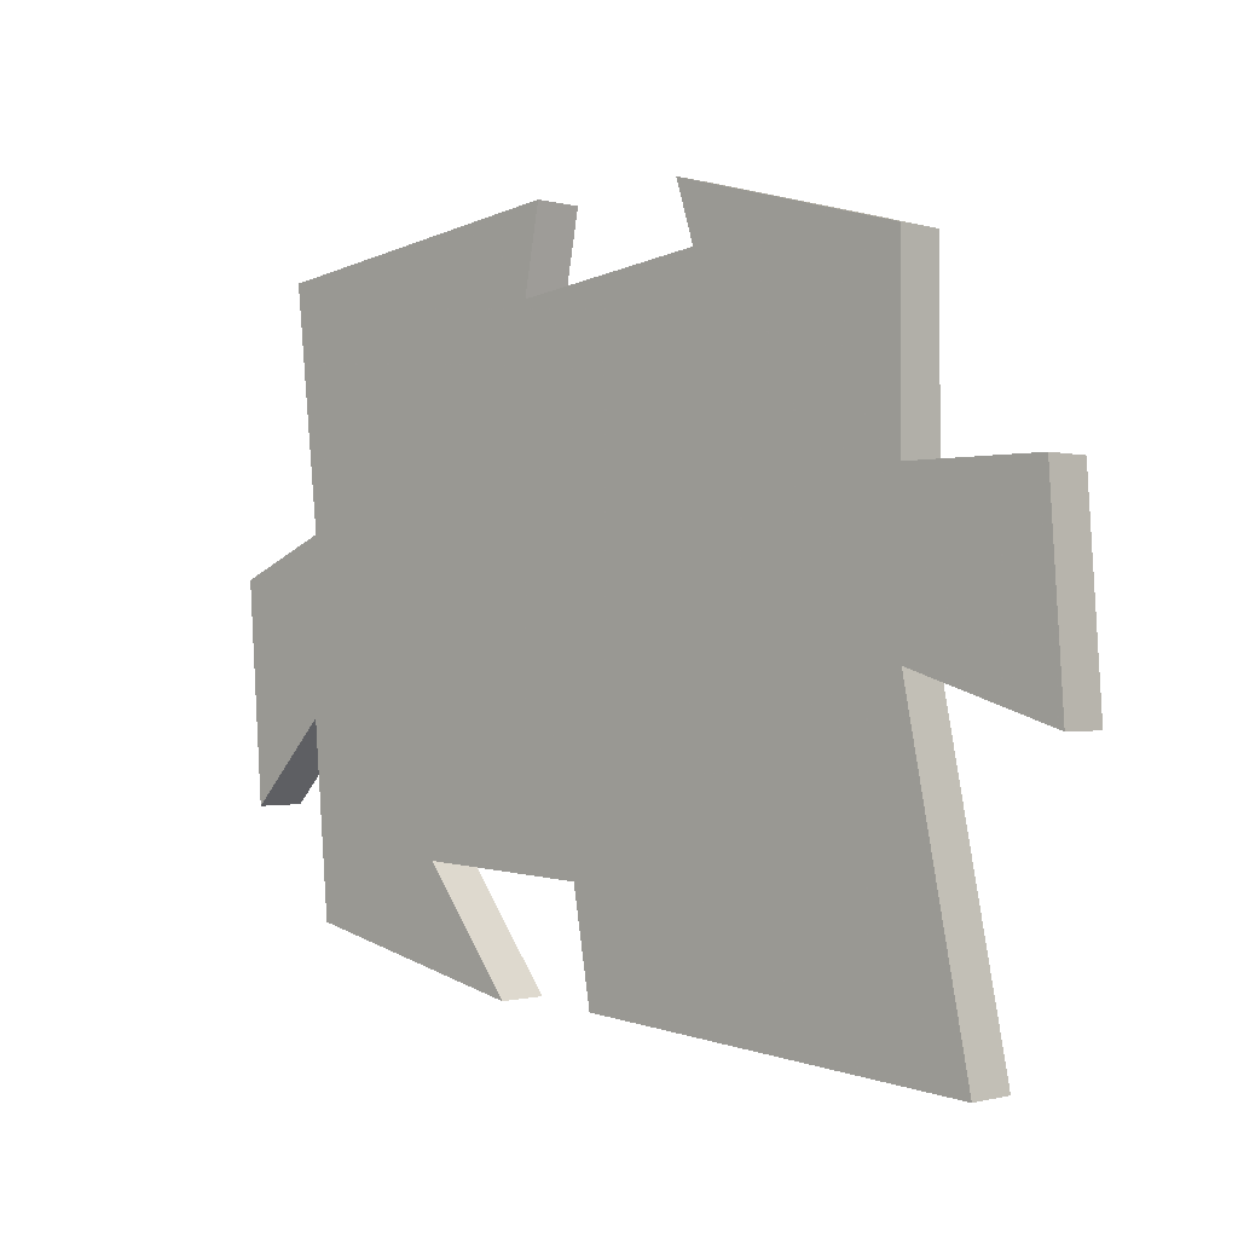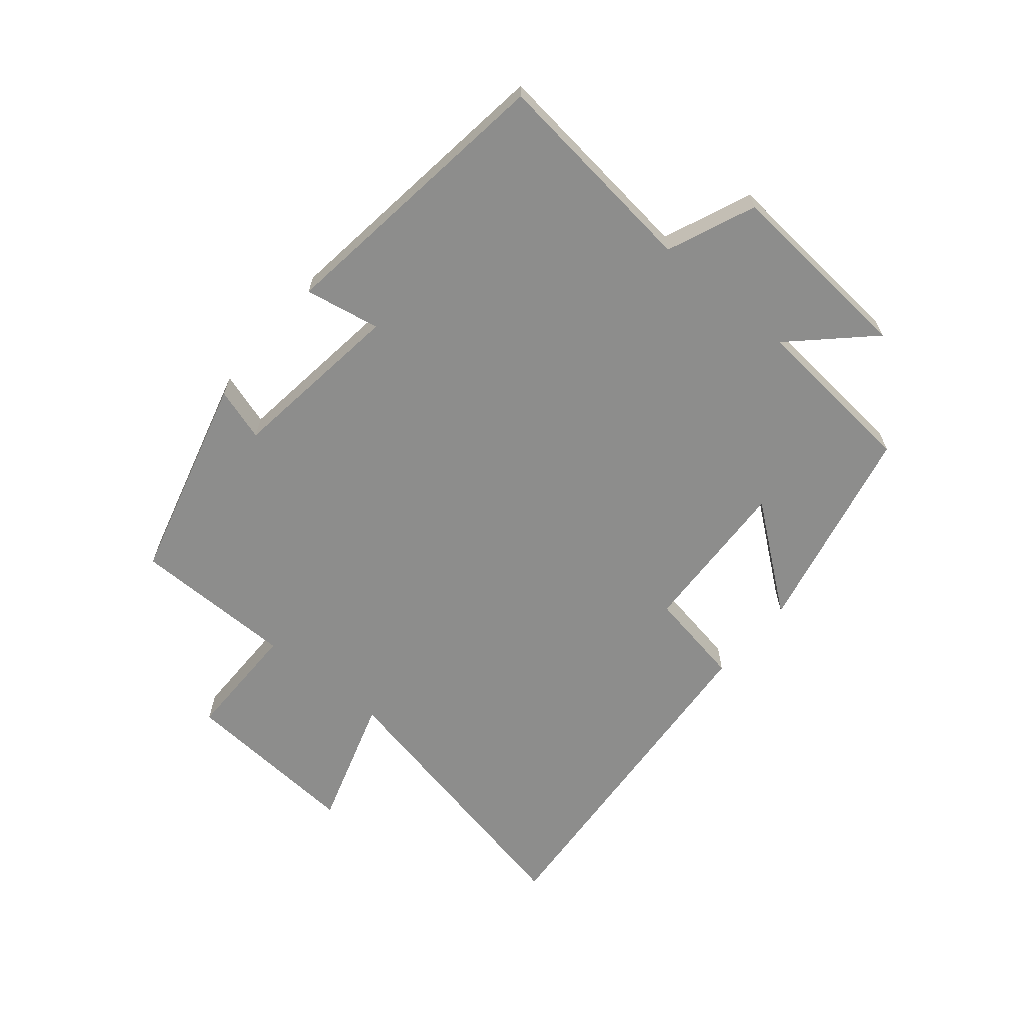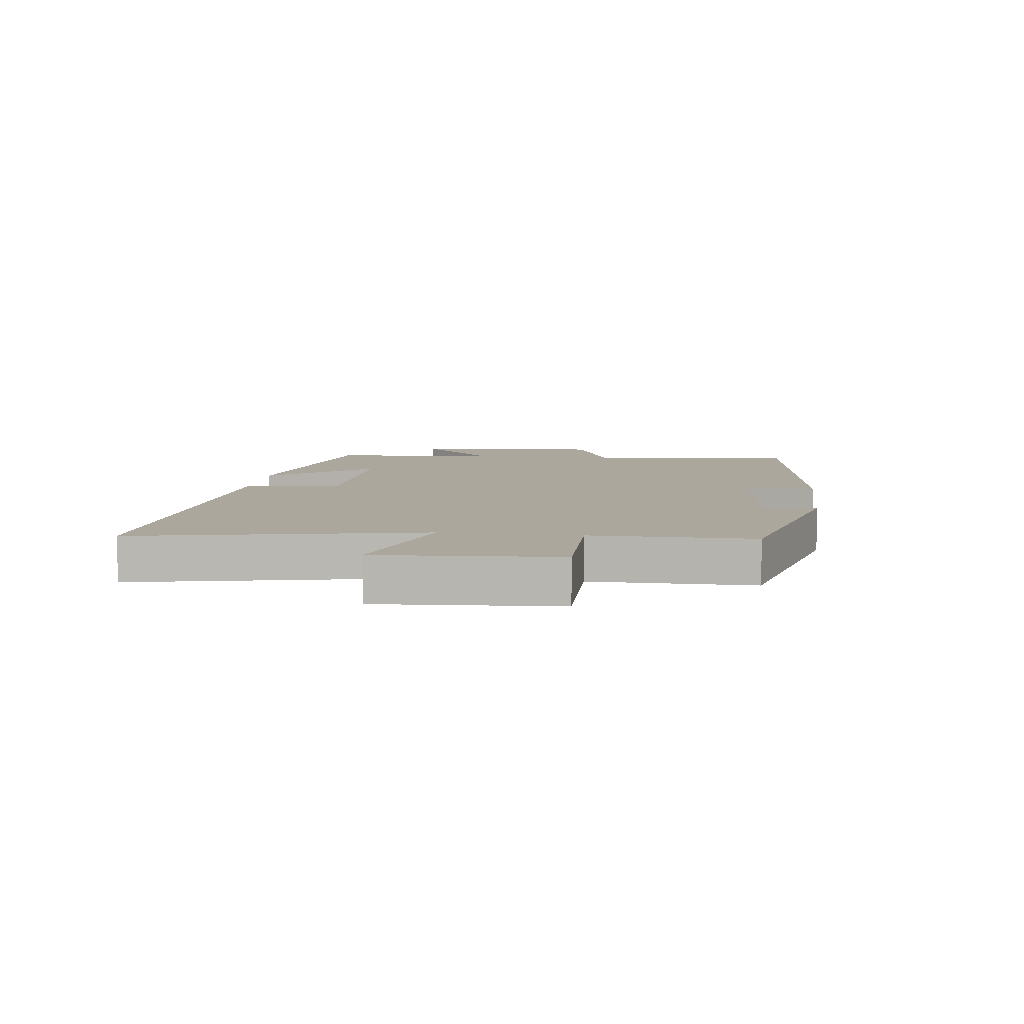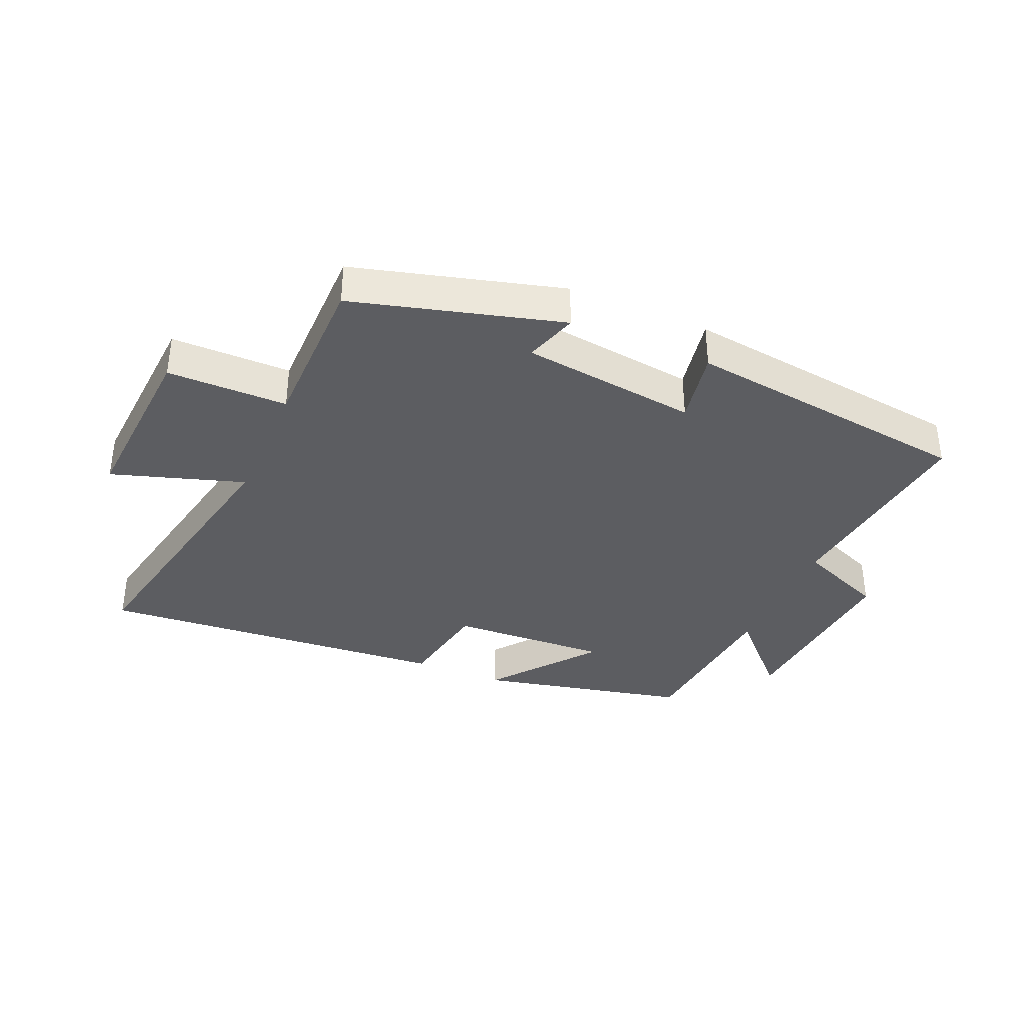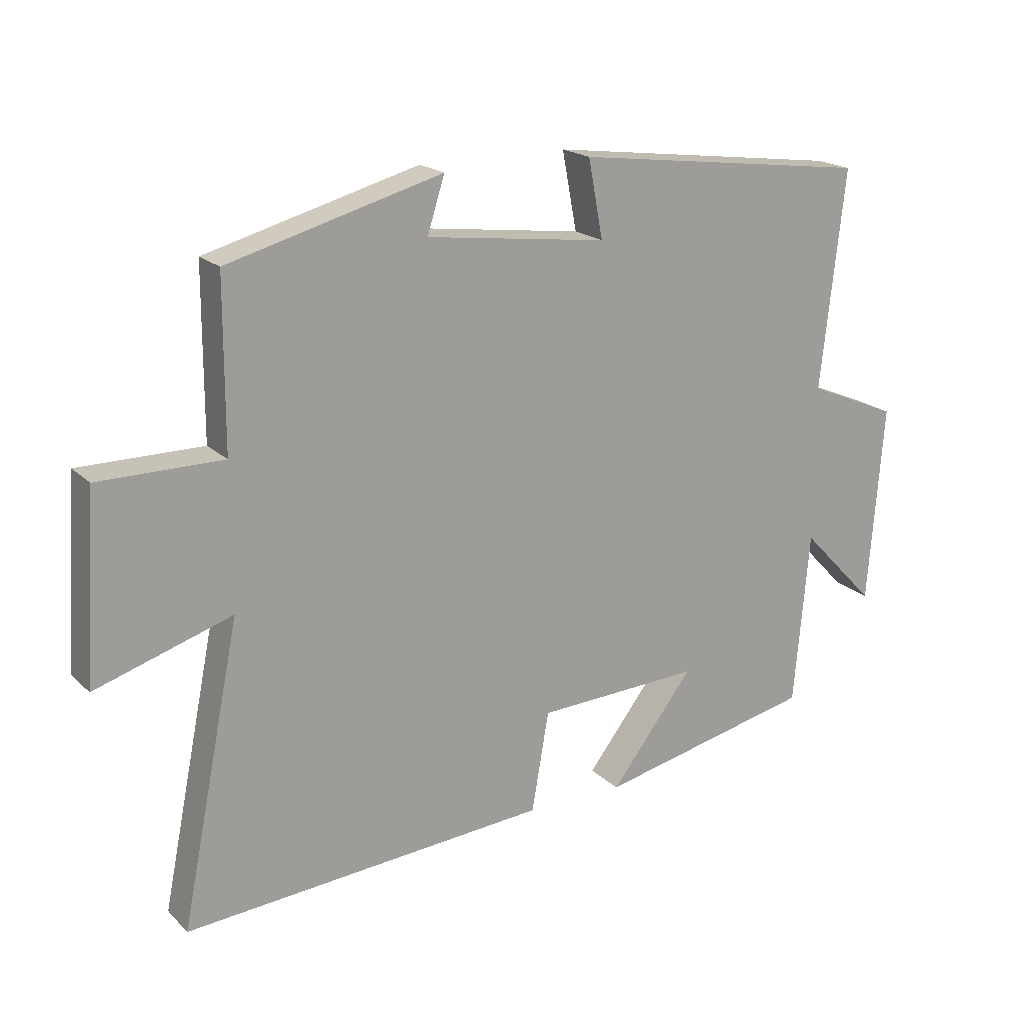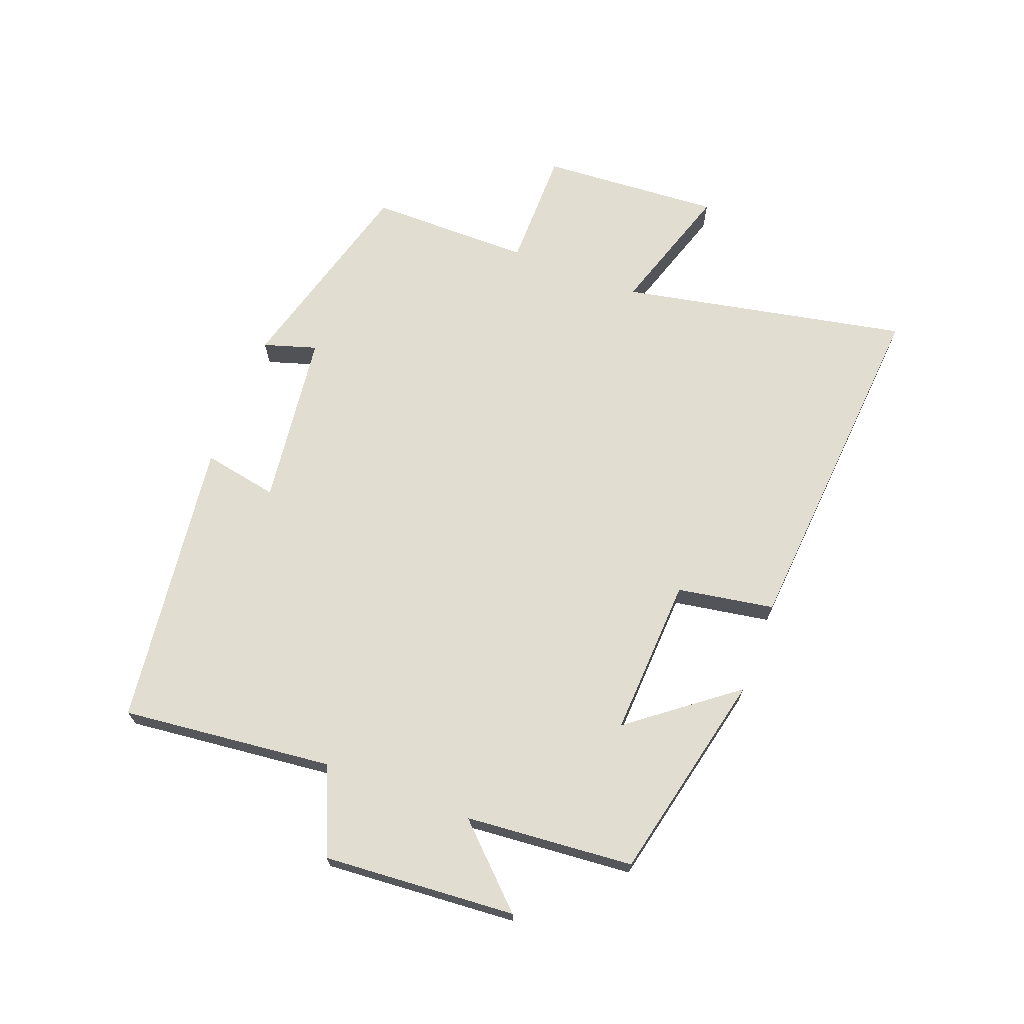
<metadata>
{"format":"obj","ext":"obj","renderer":"f3d","projection":"perspective","resolution":1024,"background":"white","views":[{"elev":-0.8,"azim":-135.9,"up":"+Z"},{"elev":-64.4,"azim":50.1,"up":"+Y"},{"elev":8.3,"azim":-82.7,"up":"+Y"},{"elev":-36.3,"azim":-23.3,"up":"+Y"},{"elev":19.2,"azim":-30.8,"up":"+Z"},{"elev":68.9,"azim":111.0,"up":"+Y"}]}
</metadata>
<code>
v 0.476 0.07 -0.424
v 0.134 0.07 -0.5
v 0.265 0.07 -0.331
v 0.007 0.07 -0.343
v -0.02 0.07 -0.5
v -0.594 0.07 -0.544
v -0.5 0.07 -0.078
v -0.714 0.07 -0.146
v -0.694 0.07 0.146
v -0.5 0.07 0.146
v -0.499 0.07 0.409
v -0.164 0.07 0.5
v -0.191 0.07 0.414
v 0.093 0.07 0.378
v 0.07 0.07 0.5
v 0.538 0.07 0.44
v 0.5 0.07 0.097
v 0.642 0.07 0.038
v 0.618 0.07 -0.274
v 0.5 0.07 -0.151
v 0.476 0 -0.424
v 0.134 0 -0.5
v 0.265 0 -0.331
v 0.007 0 -0.343
v -0.02 0 -0.5
v -0.594 0 -0.544
v -0.5 0 -0.078
v -0.714 0 -0.146
v -0.694 0 0.146
v -0.5 0 0.146
v -0.499 0 0.409
v -0.164 0 0.5
v -0.191 0 0.414
v 0.093 0 0.378
v 0.07 0 0.5
v 0.538 0 0.44
v 0.5 0 0.097
v 0.642 0 0.038
v 0.618 0 -0.274
v 0.5 0 -0.151
f 17 18 19 20
f 17 20 1
f 14 15 16 17
f 13 14 17 1
f 10 11 12 13
f 10 13 1
f 7 8 9 10
f 4 5 6 7
f 3 4 7 10
f 1 2 3
f 1 3 10
f 40 39 38 37
f 21 40 37
f 37 36 35 34
f 21 37 34 33
f 33 32 31 30
f 21 33 30
f 30 29 28 27
f 27 26 25 24
f 30 27 24 23
f 23 22 21
f 30 23 21
f 1 21 22 2
f 2 22 23 3
f 3 23 24 4
f 4 24 25 5
f 5 25 26 6
f 6 26 27 7
f 7 27 28 8
f 8 28 29 9
f 9 29 30 10
f 10 30 31 11
f 11 31 32 12
f 12 32 33 13
f 13 33 34 14
f 14 34 35 15
f 15 35 36 16
f 16 36 37 17
f 17 37 38 18
f 18 38 39 19
f 19 39 40 20
f 20 40 21 1

</code>
